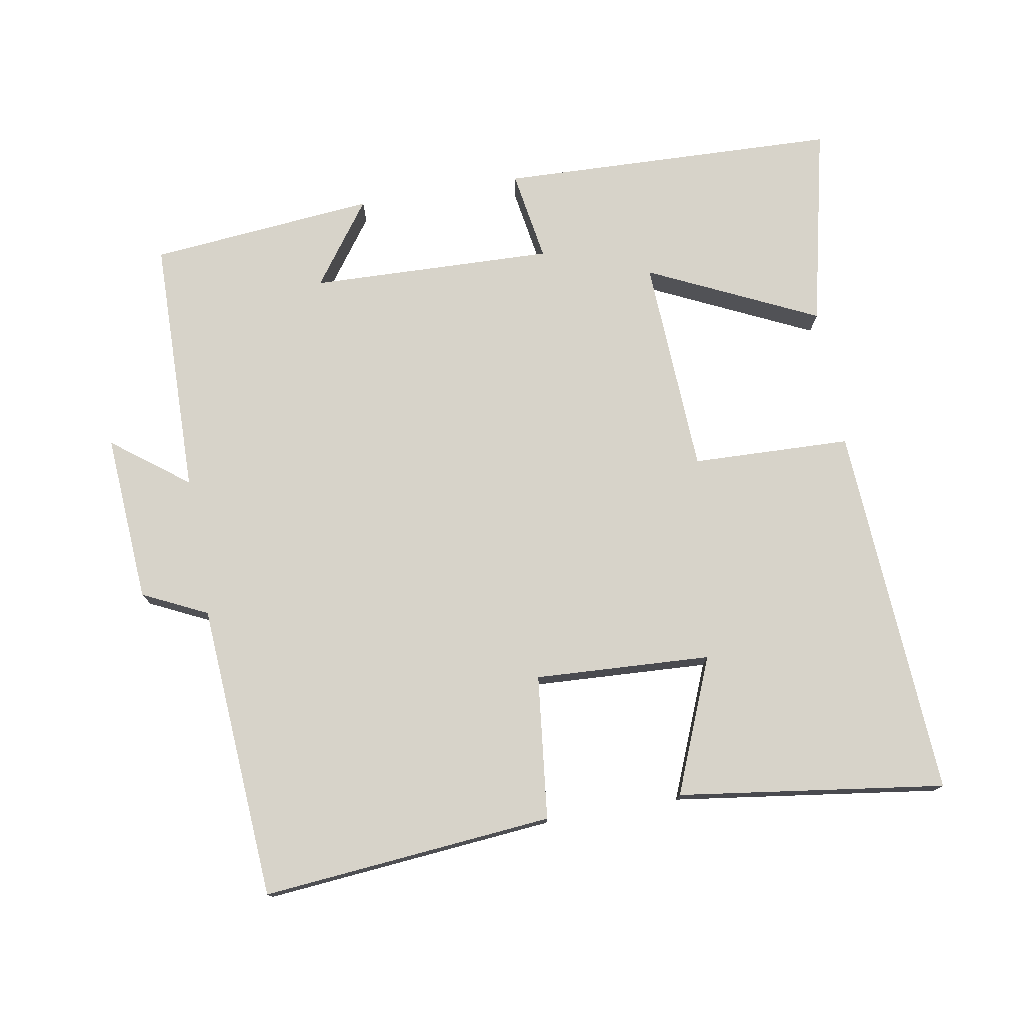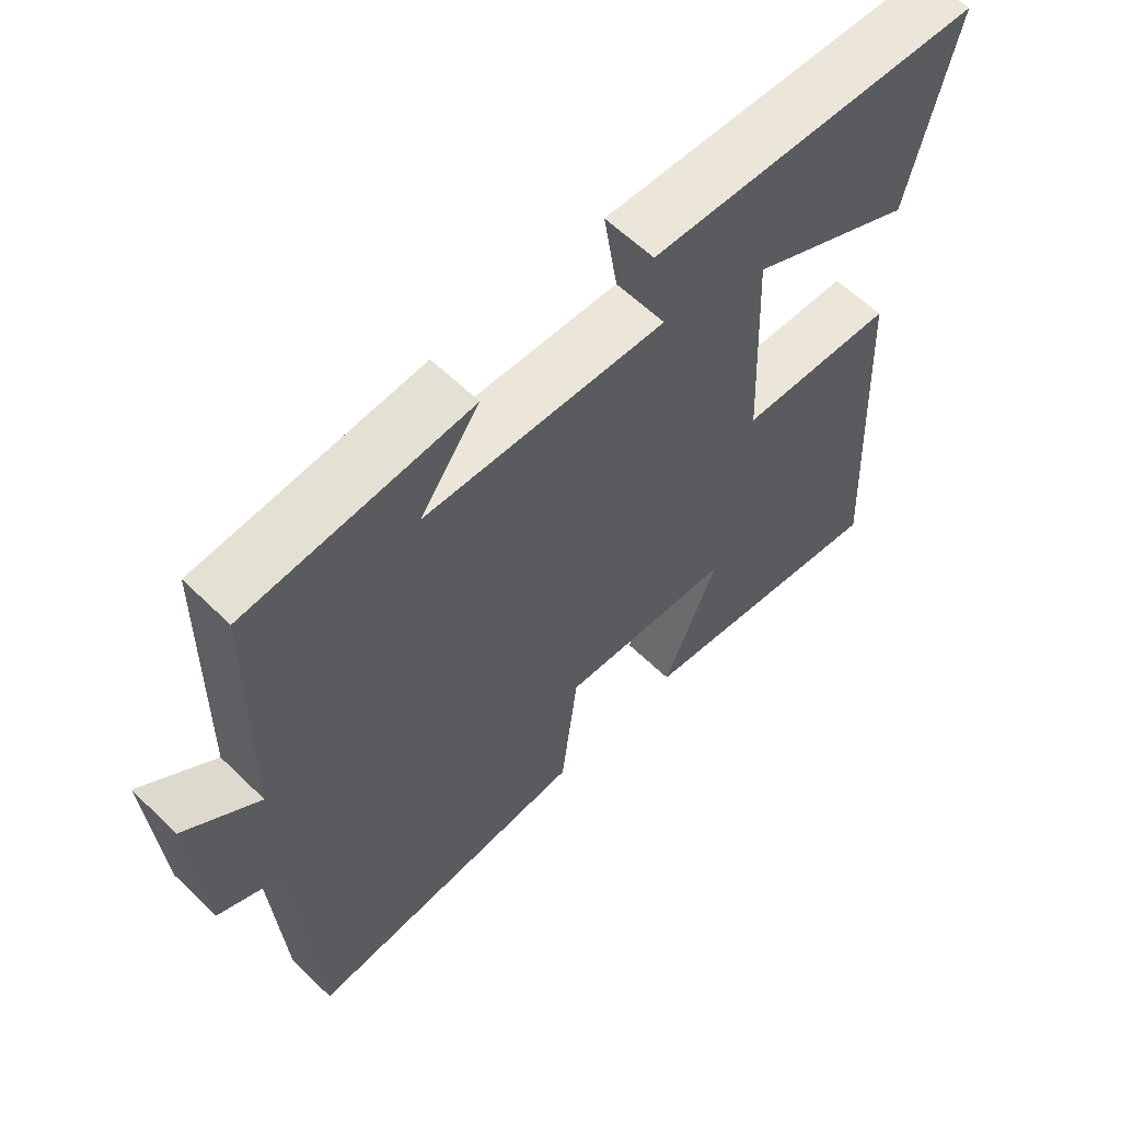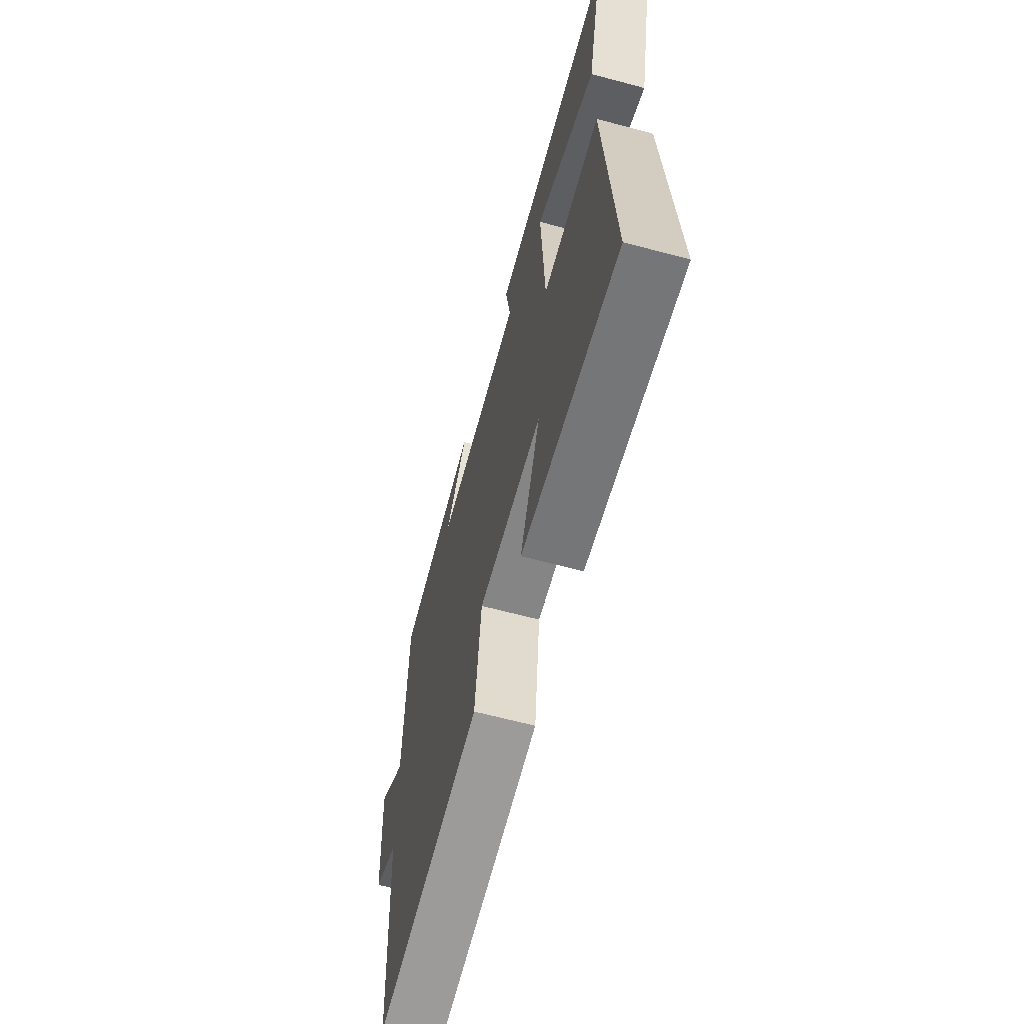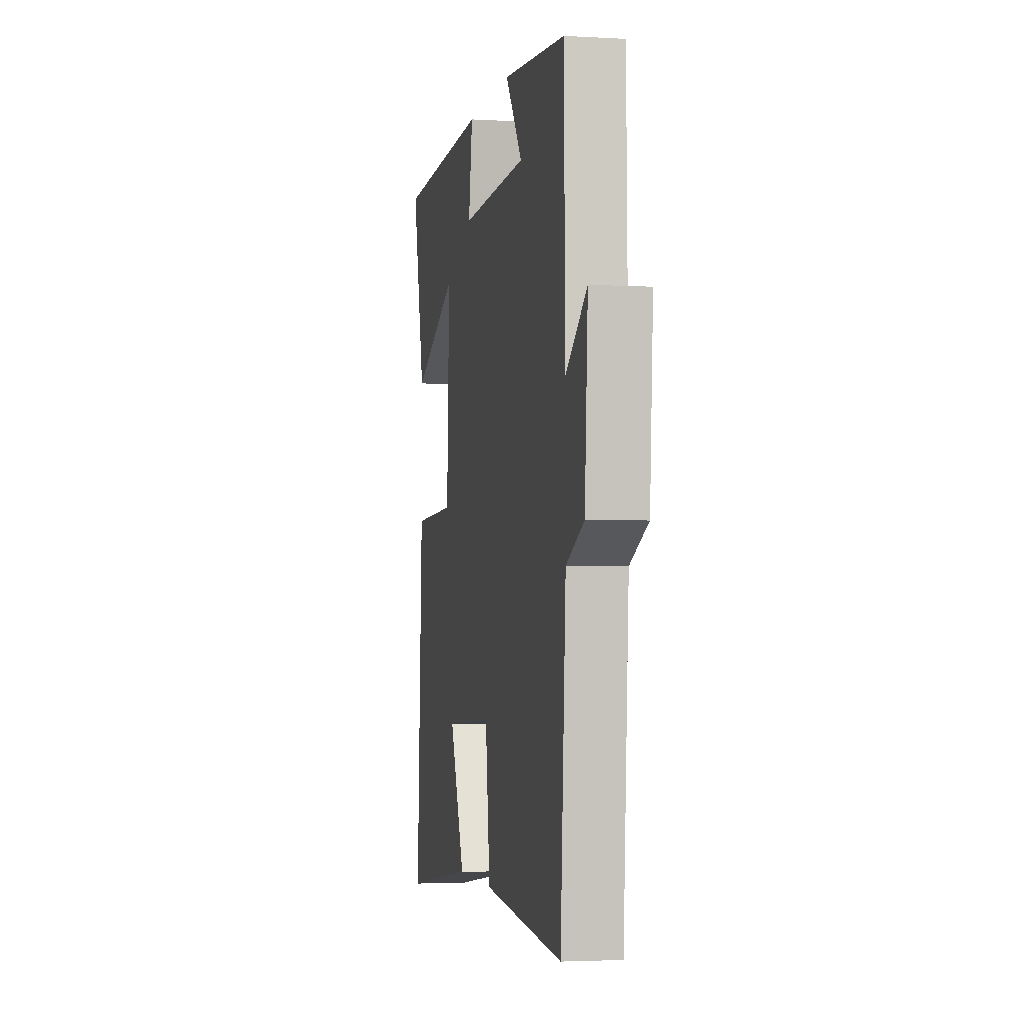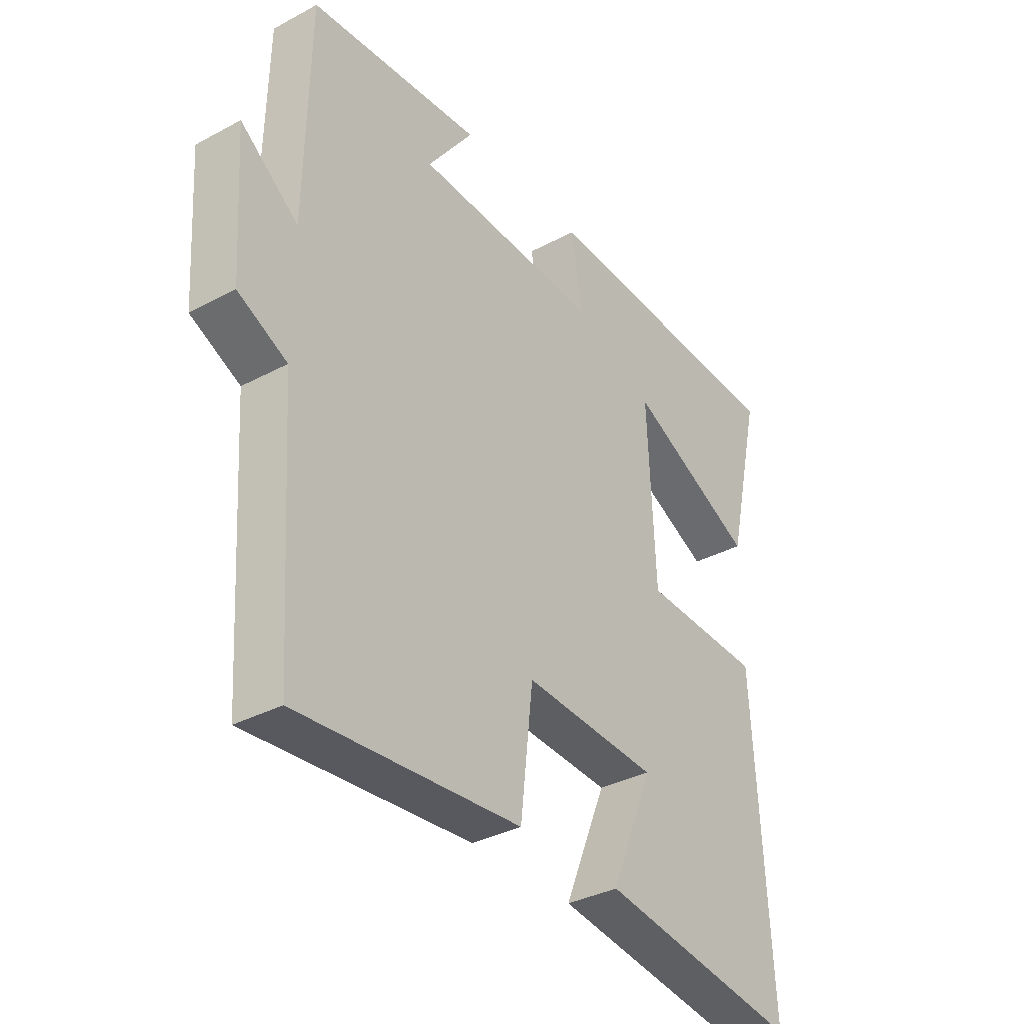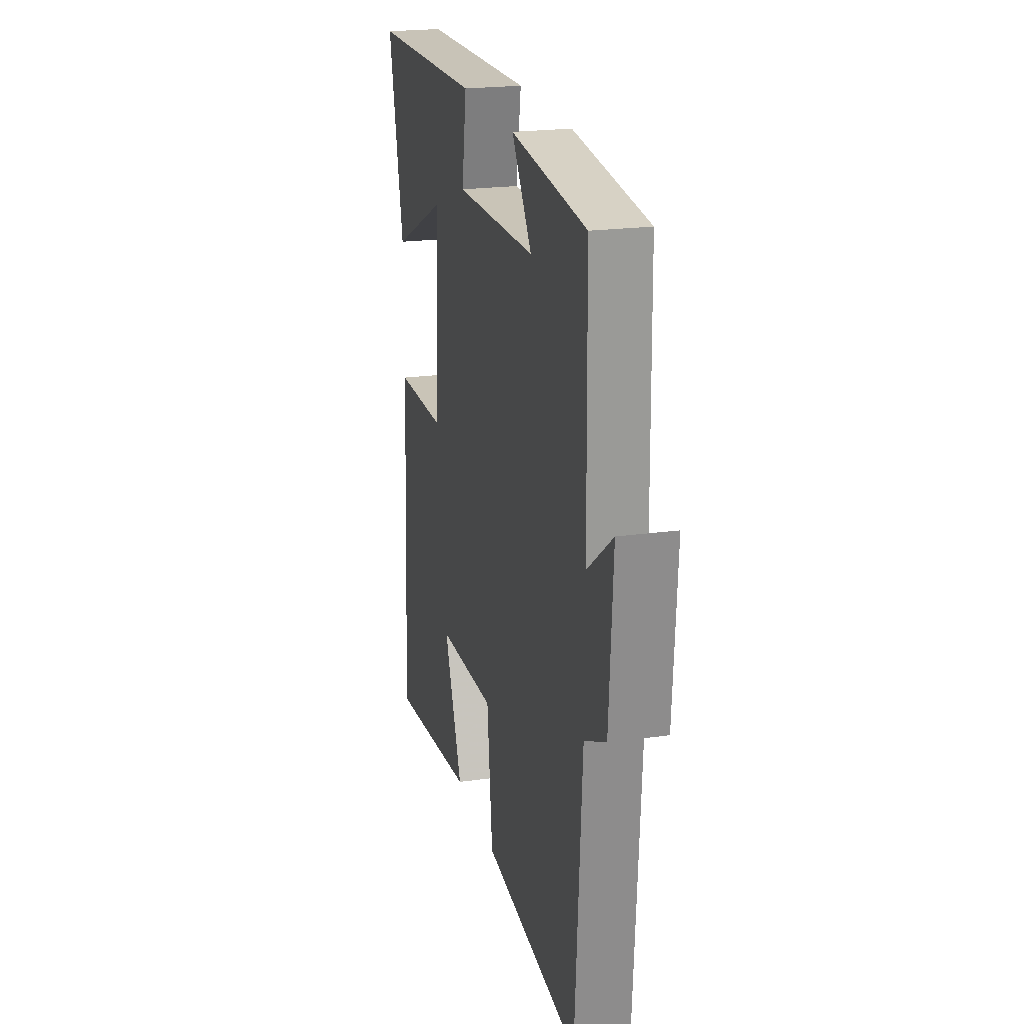
<metadata>
{"format":"obj","ext":"obj","renderer":"f3d","projection":"perspective","resolution":1024,"background":"white","views":[{"elev":76.2,"azim":170.0,"up":"+Y"},{"elev":59.8,"azim":134.9,"up":"+Z"},{"elev":-64.8,"azim":-105.0,"up":"+Z"},{"elev":-3.0,"azim":78.9,"up":"+Z"},{"elev":-34.8,"azim":125.6,"up":"+Z"},{"elev":21.9,"azim":76.3,"up":"+Z"}]}
</metadata>
<code>
v 0.493 0.07 0.47
v 0.5 0.07 0.096
v 0.609 0.07 0.179
v 0.593 0.07 -0.065
v 0.5 0.07 -0.11
v 0.472 0.07 -0.537
v 0.052 0.07 -0.5
v 0.028 0.07 -0.292
v -0.226 0.07 -0.306
v -0.146 0.07 -0.5
v -0.53 0.07 -0.554
v -0.5 0.07 -0.014
v -0.271 0.07 -0.006
v -0.257 0.07 0.308
v -0.5 0.07 0.192
v -0.567 0.07 0.482
v -0.077 0.07 0.5
v -0.098 0.07 0.368
v 0.254 0.07 0.38
v 0.167 0.07 0.5
v 0.493 0 0.47
v 0.5 0 0.096
v 0.609 0 0.179
v 0.593 0 -0.065
v 0.5 0 -0.11
v 0.472 0 -0.537
v 0.052 0 -0.5
v 0.028 0 -0.292
v -0.226 0 -0.306
v -0.146 0 -0.5
v -0.53 0 -0.554
v -0.5 0 -0.014
v -0.271 0 -0.006
v -0.257 0 0.308
v -0.5 0 0.192
v -0.567 0 0.482
v -0.077 0 0.5
v -0.098 0 0.368
v 0.254 0 0.38
v 0.167 0 0.5
f 19 20 1 2
f 18 19 2
f 16 17 18
f 16 18 2
f 14 15 16
f 14 16 2
f 13 14 2
f 11 12 13
f 9 10 11
f 9 11 13
f 8 9 13 2
f 5 6 7 8
f 4 5 8
f 2 3 4 8
f 22 21 40 39
f 22 39 38
f 38 37 36
f 22 38 36
f 36 35 34
f 22 36 34
f 22 34 33
f 33 32 31
f 31 30 29
f 33 31 29
f 22 33 29 28
f 28 27 26 25
f 28 25 24
f 28 24 23 22
f 1 21 22 2
f 2 22 23 3
f 3 23 24 4
f 4 24 25 5
f 5 25 26 6
f 6 26 27 7
f 7 27 28 8
f 8 28 29 9
f 9 29 30 10
f 10 30 31 11
f 11 31 32 12
f 12 32 33 13
f 13 33 34 14
f 14 34 35 15
f 15 35 36 16
f 16 36 37 17
f 17 37 38 18
f 18 38 39 19
f 19 39 40 20
f 20 40 21 1

</code>
